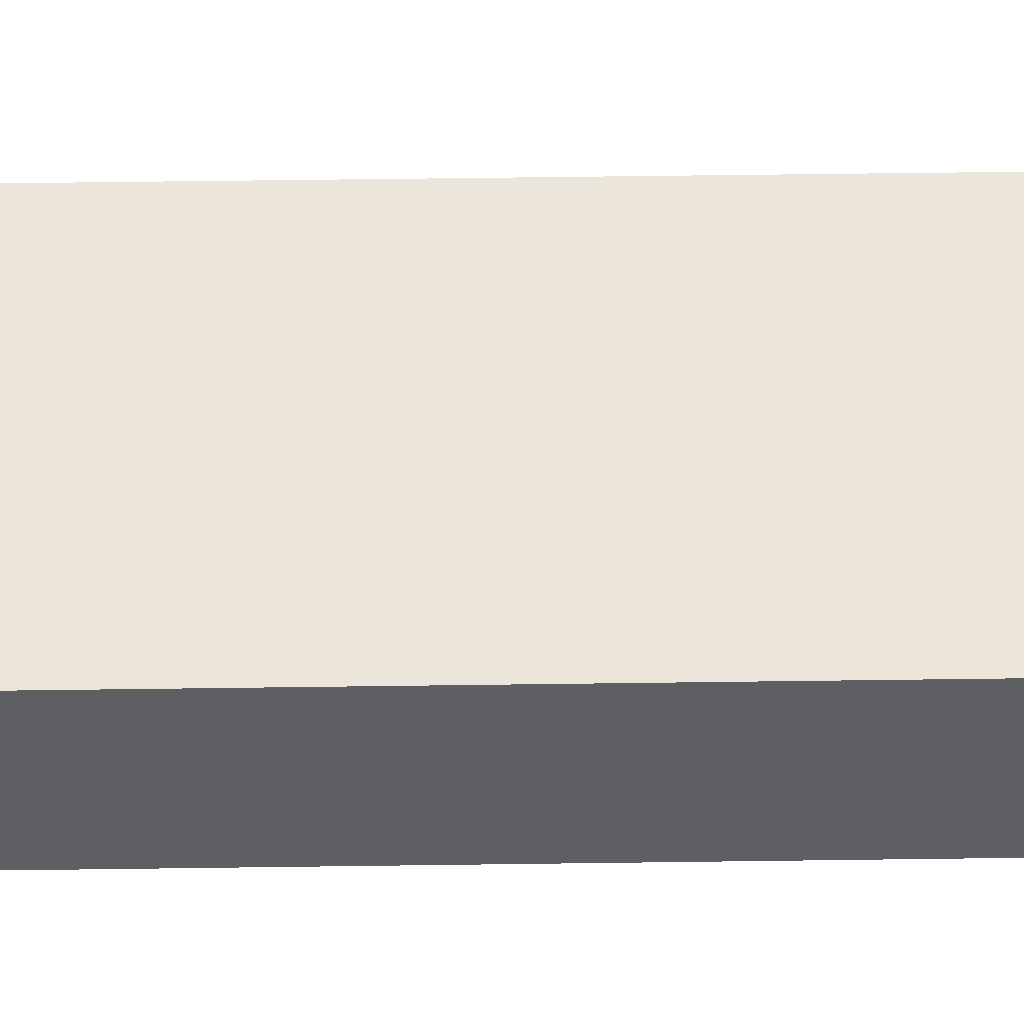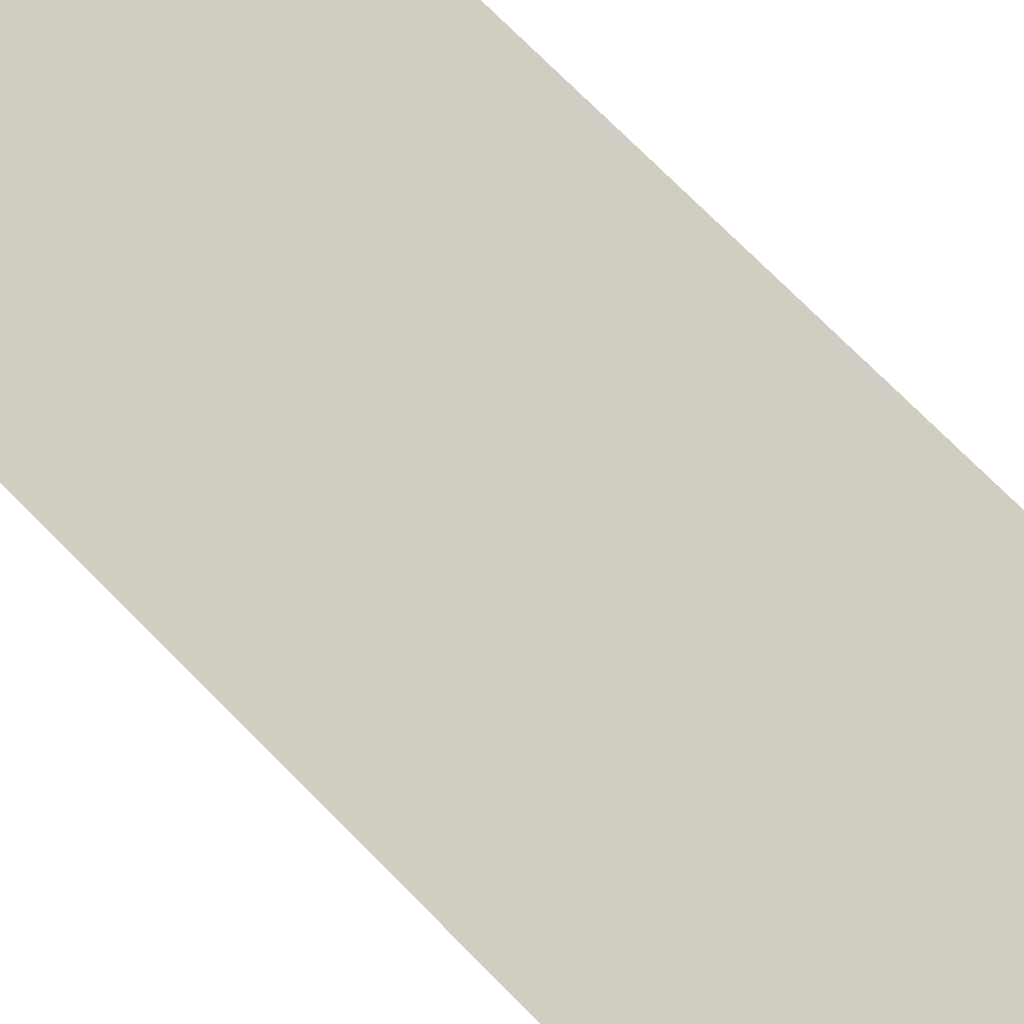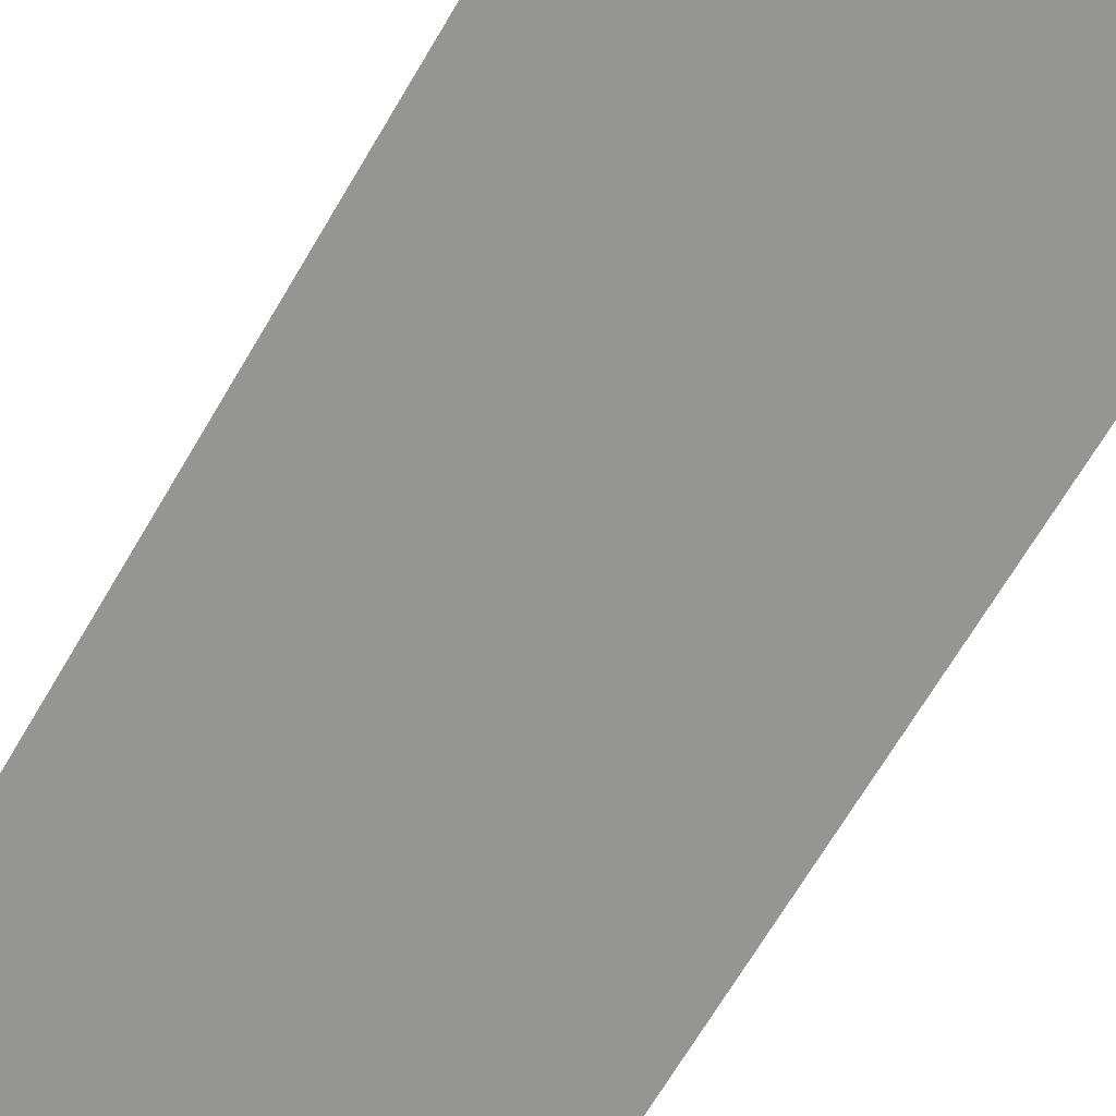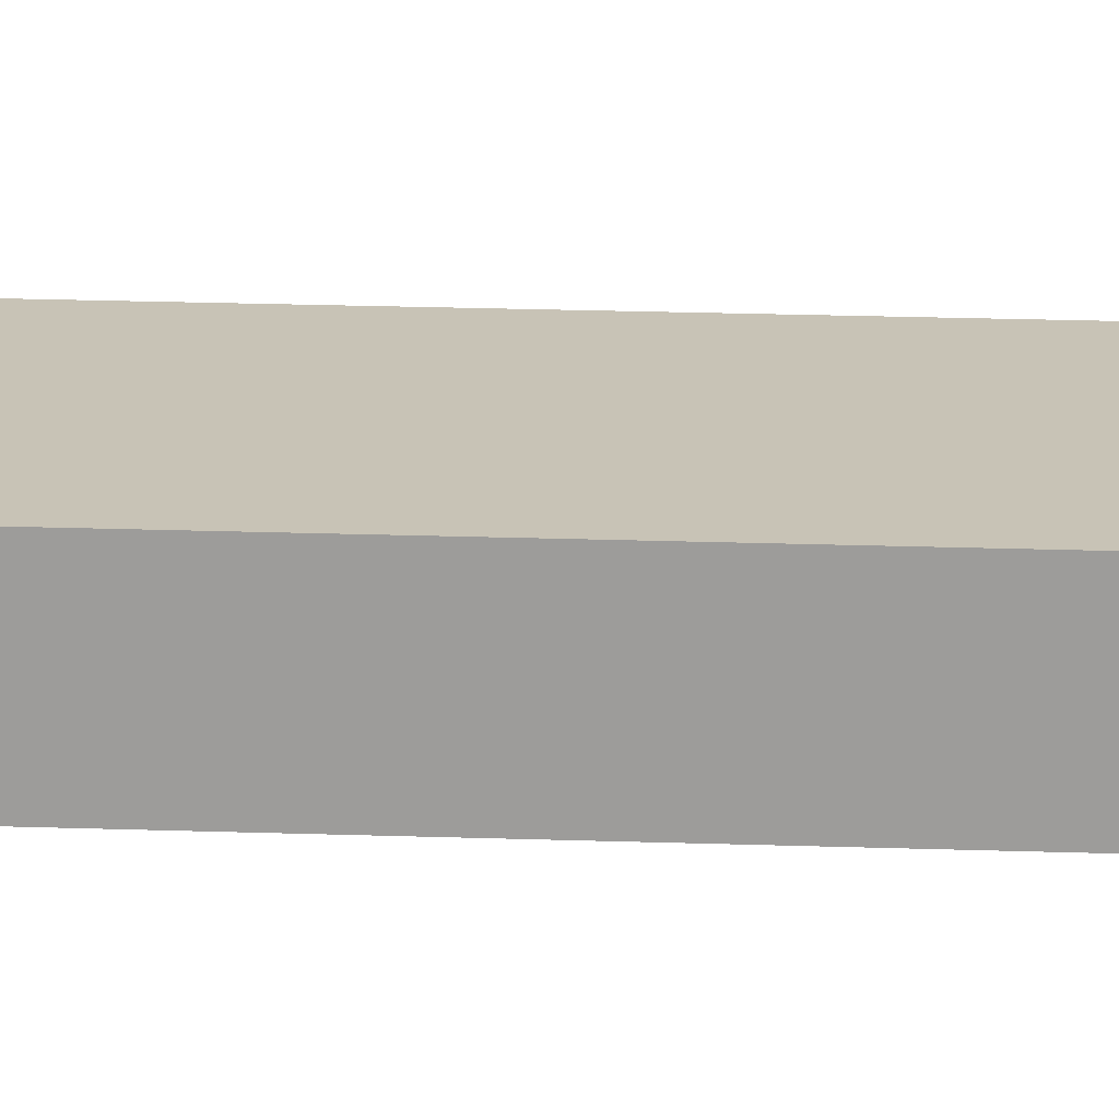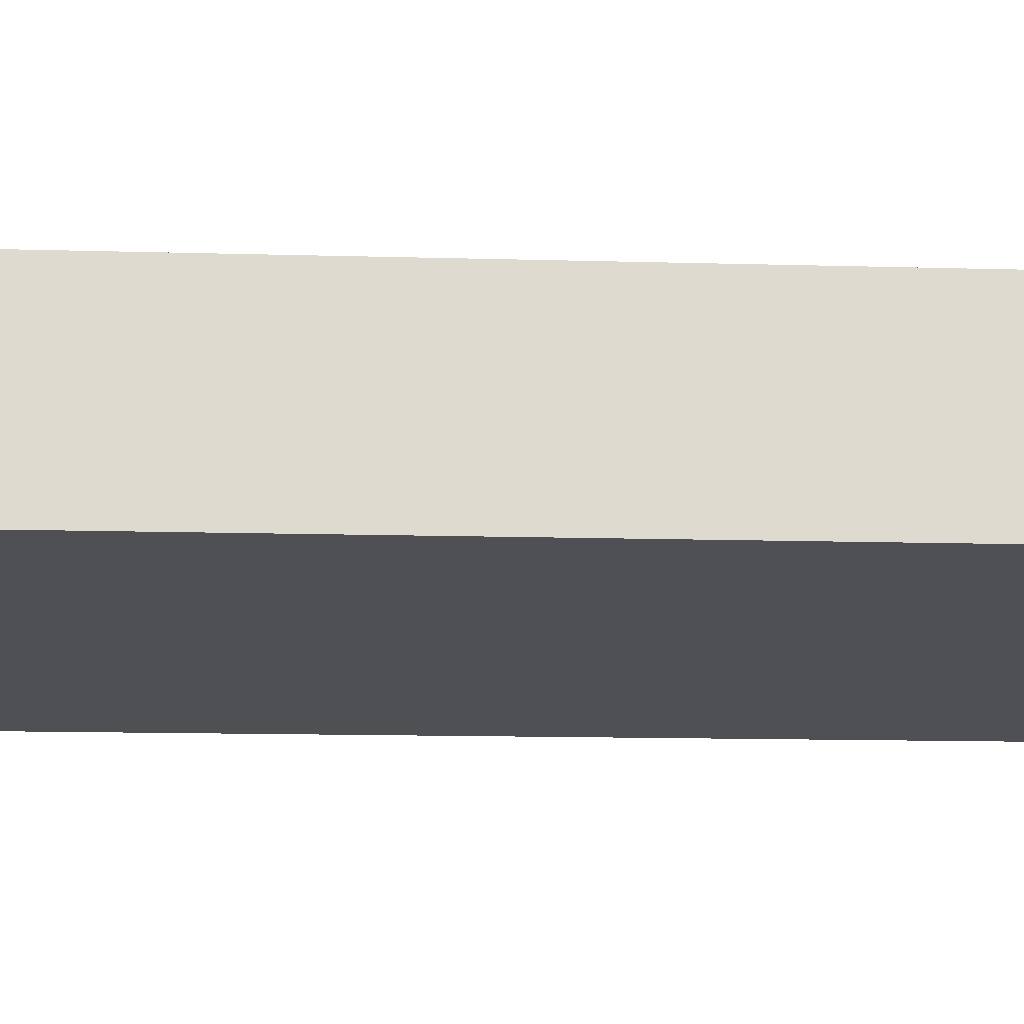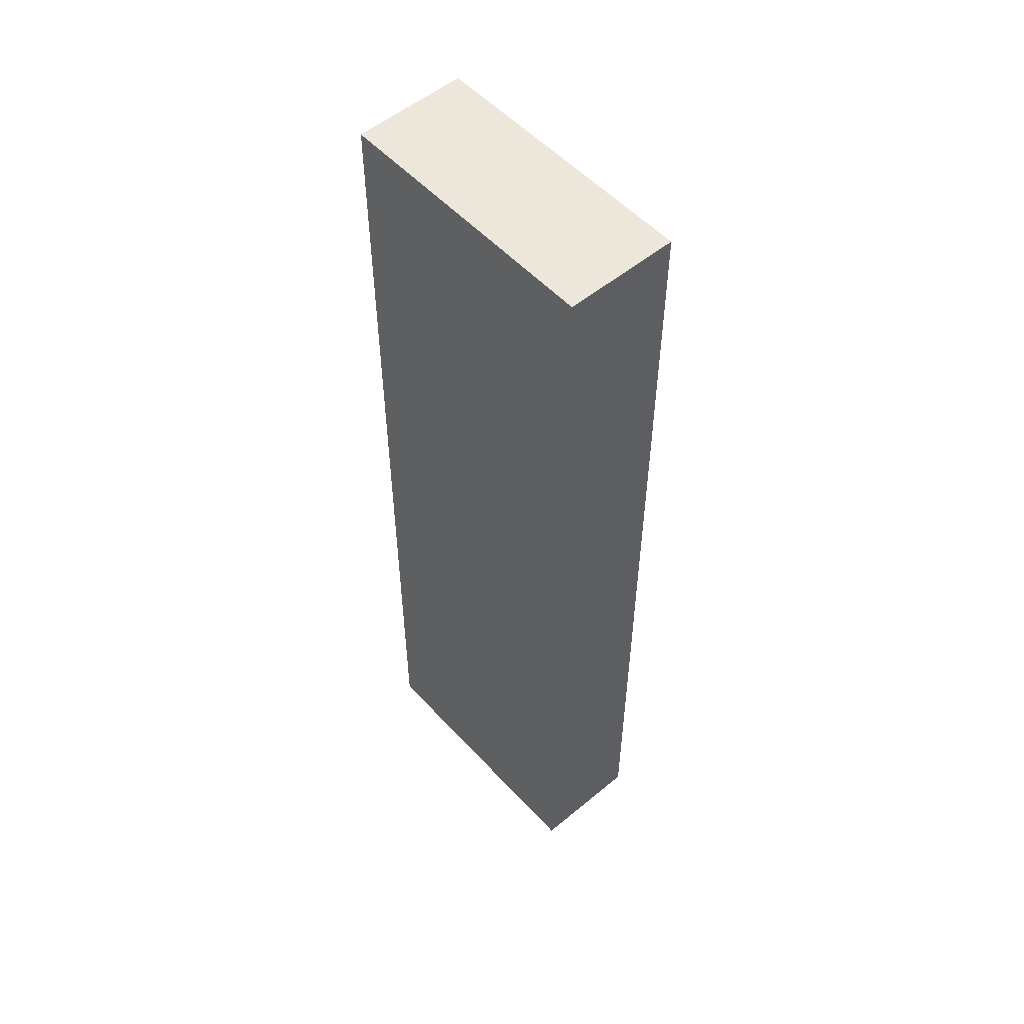
<metadata>
{"format":"obj","ext":"obj","renderer":"f3d","projection":"perspective","resolution":1024,"background":"white","views":[{"elev":58.3,"azim":-90.8,"up":"+Z"},{"elev":72.5,"azim":135.5,"up":"+Z"},{"elev":-64.1,"azim":-29.7,"up":"+Z"},{"elev":29.3,"azim":-87.4,"up":"+Z"},{"elev":-8.7,"azim":-95.6,"up":"+Z"},{"elev":53.6,"azim":-121.5,"up":"+Y"}]}
</metadata>
<code>
v  3.592 12.49 -0.626
v  0.256 12.49 1.471
v  3.855 12.49 0.844
v  0 12.49 7.647e-16
v  3.855 -5.168e-17 0.844
v  3.592 3.833e-17 -0.626
v  0 0 0
v  0.256 -9.007e-17 1.471
g defaultobject
f 1 2 3
f 2 1 4
f 5 1 3
f 1 5 6
f 6 4 1
f 4 6 7
f 7 2 4
f 2 7 8
f 8 3 2
f 3 8 5
f 8 6 5
f 6 8 7

</code>
